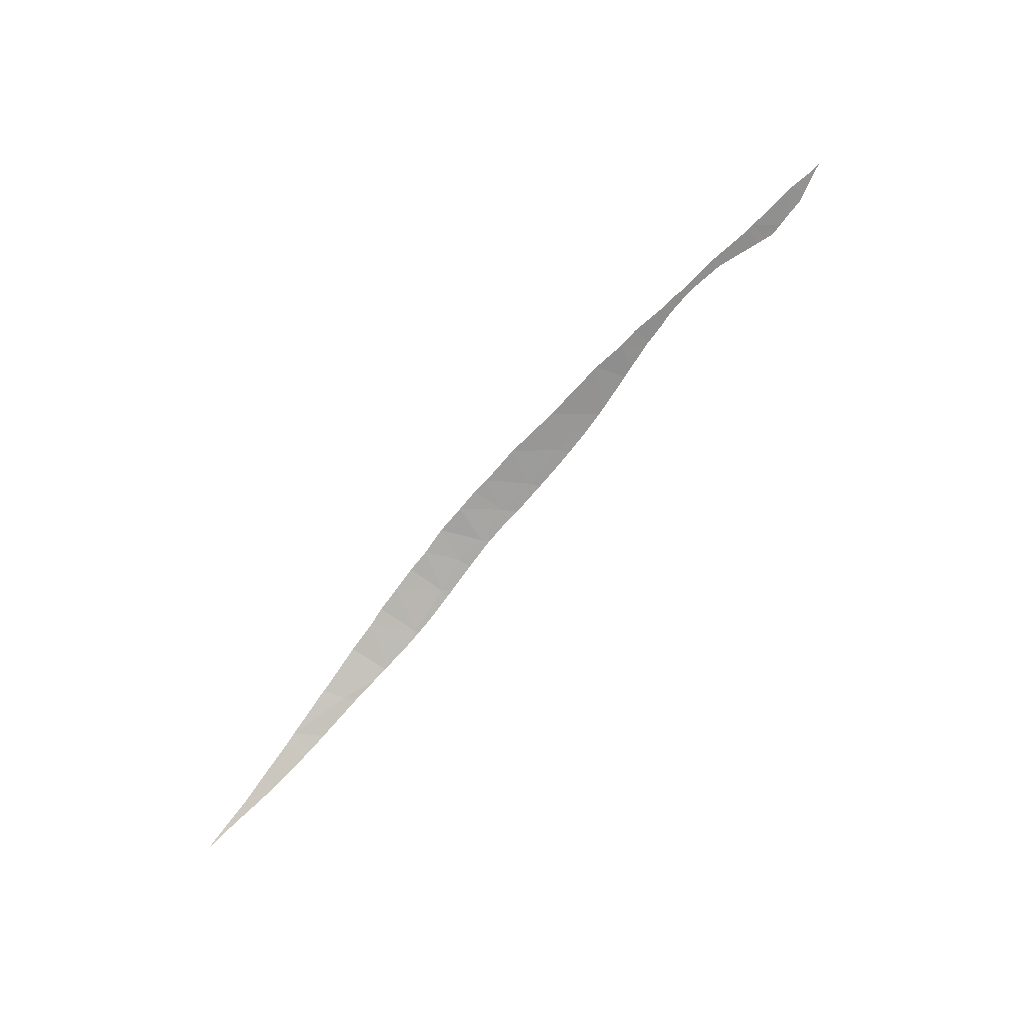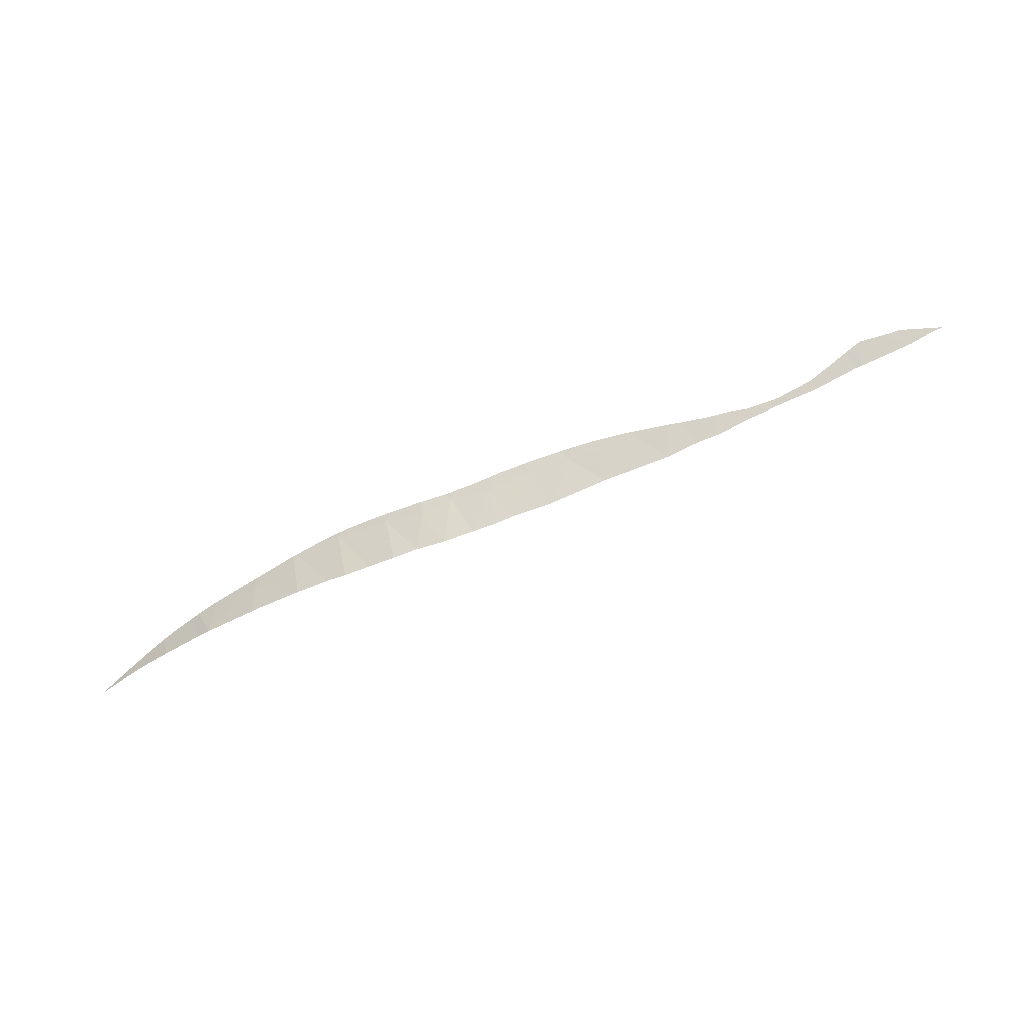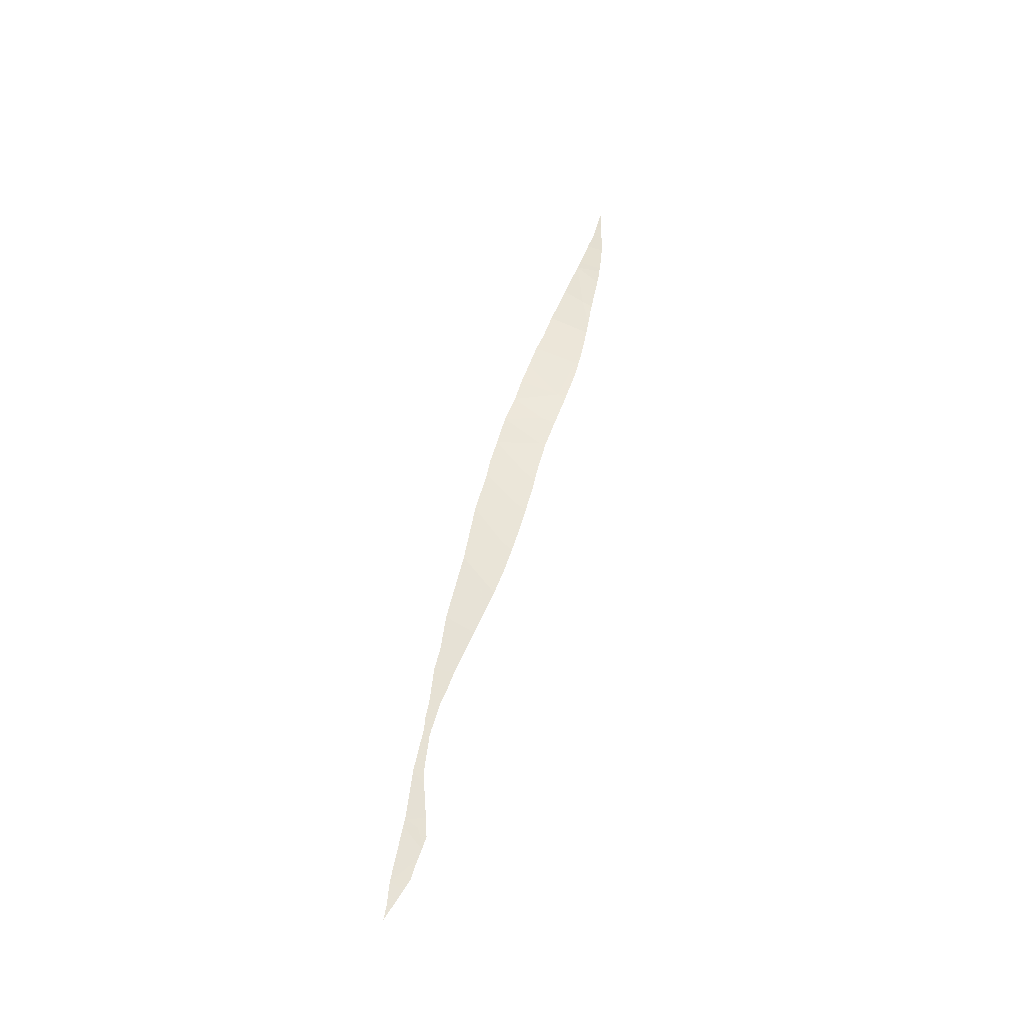
<metadata>
{"format":"obj","ext":"obj","renderer":"f3d","projection":"perspective","resolution":1024,"background":"white","views":[{"elev":-66.6,"azim":-122.9,"up":"+Y"},{"elev":65.5,"azim":171.0,"up":"+Y"},{"elev":65.2,"azim":-65.8,"up":"+Y"}]}
</metadata>
<code>
v 36.14 45.93 28.88
v 35.29 46.16 30.45
v 35.17 46.09 29.02
v 19.86 48.12 32.64
v 19.72 48.28 33.22
v 19.7 48.15 32.67
v 38.5 45.52 28.64
v 38.08 45.63 30.06
v 37.35 45.76 28.7
v 39.56 45.26 30.14
v 39.47 45.32 28.5
v 40.48 45.03 28.4
v 19.59 48.17 32.7
v 25.78 47.25 30.98
v 25.89 47.39 31.77
v 24.45 47.43 31.4
v 20.15 48.25 33.33
v 23.38 47.58 31.7
v 23.77 47.52 31.56
v 23.94 47.58 31.91
v 34.51 46.18 29.17
v 33.71 46.42 30.86
v 32.86 46.39 29.42
v 45.35 43.24 28.86
v 45.5 43.23 27.94
v 46.07 42.95 27.89
v 31.84 46.67 31.06
v 30.63 46.66 29.95
v 30.75 46.82 31.22
v 36.86 45.88 30.47
v 41.51 44.75 28.29
v 41.59 44.66 30.08
v 43.52 44.08 28.13
v 45.29 43.32 27.98
v 42.27 44.49 28.27
v 41.54 44.67 30.23
v 47.48 42.27 27.74
v 47.96 41.98 27.69
v 48.07 41.89 28.6
v 19.14 48.44 33.71
v 43.76 43.89 29.73
v 43.68 43.92 29.75
v 29.36 47.04 31.74
v 27.95 46.97 30.45
v 28.32 47.15 31.75
v 29.61 47.02 31.73
v 29.43 47.03 31.74
v 26.62 47.14 30.83
v 26.02 47.37 31.76
v 25.25 47.45 31.81
v 25.05 47.47 31.82
v 39.4 45.3 30.51
v 39.61 45.25 30.49
v 27.29 47.25 31.75
v 27.24 47.26 31.75
v 26.97 47.28 31.75
v 47.02 42.44 28.9
v 46.13 42.86 29.12
v 47.26 42.32 28.84
v 33.98 46.41 31.24
v 33.8 46.44 31.27
v 34.44 46.34 31.17
v 39.32 45.33 30.52
v 38.74 45.47 30.57
v 45.02 43.36 29.39
v 45.27 43.26 29.33
v 45.63 43.09 29.24
v 43.4 44.03 29.82
v 42.42 44.36 30.06
v 43.55 43.98 29.79
v 44.2 43.7 29.61
v 44.11 43.74 29.64
v 41.67 44.63 30.21
v 41.11 44.8 30.31
v 42.05 44.49 30.14
v 52.09 39.46 27.06
v 51.31 39.99 27.15
v 52.53 39.17 26.89
v 19.51 48.4 33.67
v 19.03 48.46 33.72
v 18.67 48.5 33.75
v 17.49 48.52 33.19
v 18.33 48.55 33.78
v 51.98 39.54 27.1
v 38.1 45.63 30.62
v 37.86 45.68 30.64
v 37.15 45.83 30.71
v 33.59 46.48 31.31
v 33.14 46.54 31.38
v 34.58 46.32 31.15
v 21.68 47.83 32.07
v 20.28 48.22 33.27
v 19.92 48.31 33.46
v 26.15 47.36 31.75
v 24.47 47.51 31.83
v 23.6 47.61 31.96
v 23.41 47.64 31.99
v 30.84 46.87 31.65
v 30.69 46.88 31.67
v 31.68 46.75 31.57
v 31.21 46.82 31.61
v 32.18 46.67 31.51
v 31.92 46.71 31.54
v 27.72 47.22 31.75
v 29.83 46.99 31.72
v 29.54 47.02 31.73
v 32.98 46.56 31.4
v 38.32 45.58 30.61
v 35.5 46.15 30.96
v 35.12 46.23 31.04
v 35.75 46.1 30.92
v 35.05 46.24 31.05
v 37.04 45.85 30.72
v 36.91 45.88 30.73
v 36.74 45.92 30.75
v 35.92 46.07 30.88
v 17.86 48.61 33.84
v 39.7 45.22 30.48
v 40.54 44.97 30.39
v 47.42 42.24 28.8
v 47.38 42.26 28.81
v 50.46 40.51 27.33
v 50.33 40.58 27.8
v 50.15 40.69 27.88
v 49.42 41.15 27.48
v 49.51 41.08 28.12
v 49 41.37 28.32
v 48.94 41.4 28.34
v 47.84 42.02 28.67
v 51.32 39.98 27.38
v 51.09 40.12 27.48
v 50.86 40.26 27.58
v 51.7 39.72 27.22
v 51.57 39.81 27.28
v 50.59 40.43 27.69
v 51.44 39.9 27.33
v 20.55 48.17 33.12
v 16.79 48.7 33.7
v 16.67 48.68 33.48
v 16.15 48.76 33.61
v 17.42 48.64 33.78
v 23.29 47.65 32.01
v 23.14 47.67 32.03
v 22.9 47.72 32.12
v 21.86 47.89 32.44
v 21.75 47.91 32.47
v 21.33 48 32.7
v 20.87 48.1 32.94
f 3 2 1
f 6 5 4
f 9 8 7
f 8 10 7
f 10 12 11
f 13 5 6
f 16 15 14
f 17 4 5
f 20 19 18
f 23 22 21
f 22 2 21
f 26 25 24
f 28 27 23
f 27 22 23
f 27 28 29
f 3 21 2
f 30 9 1
f 30 1 2
f 8 9 30
f 32 31 12
f 34 33 24
f 7 10 11
f 32 35 31
f 10 36 32
f 32 12 10
f 37 26 24
f 25 34 24
f 37 39 38
f 40 5 13
f 41 24 33
f 33 42 41
f 28 44 43
f 43 44 45
f 47 46 28
f 47 28 43
f 49 48 14
f 14 15 49
f 15 16 50
f 50 16 51
f 53 10 52
f 54 44 48
f 48 55 54
f 55 48 56
f 57 37 24
f 24 58 57
f 59 37 57
f 2 22 60
f 60 22 61
f 62 2 60
f 52 10 63
f 10 8 64
f 64 63 10
f 66 24 65
f 66 67 24
f 33 35 68
f 35 32 69
f 69 68 35
f 42 33 70
f 70 33 68
f 65 24 71
f 71 24 41
f 41 72 71
f 58 24 67
f 73 32 36
f 36 10 74
f 75 69 32
f 75 32 73
f 78 77 76
f 79 5 40
f 40 13 80
f 13 82 81
f 81 80 13
f 81 82 83
f 76 77 84
f 86 85 8
f 86 8 30
f 30 87 86
f 61 22 88
f 22 27 89
f 89 88 22
f 90 2 62
f 92 91 4
f 4 17 92
f 17 5 93
f 93 5 79
f 56 48 94
f 94 48 49
f 16 19 20
f 20 95 16
f 20 18 96
f 96 18 97
f 95 51 16
f 27 29 98
f 98 29 99
f 101 100 27
f 101 27 98
f 103 102 27
f 103 27 100
f 45 44 104
f 104 44 54
f 99 29 105
f 29 28 46
f 46 105 29
f 46 47 106
f 107 89 27
f 107 27 102
f 108 64 8
f 8 85 108
f 30 2 109
f 109 2 110
f 111 30 109
f 110 2 112
f 112 2 90
f 87 30 113
f 113 30 114
f 116 115 30
f 116 30 111
f 83 82 117
f 114 30 115
f 74 10 118
f 118 10 53
f 119 74 118
f 120 37 59
f 59 121 120
f 124 123 122
f 124 122 125
f 125 126 124
f 126 125 127
f 127 125 128
f 128 125 38
f 38 39 128
f 39 37 129
f 129 37 120
f 131 130 77
f 77 122 132
f 132 131 77
f 84 77 133
f 133 77 134
f 132 122 135
f 135 122 123
f 134 77 136
f 136 77 130
f 137 91 92
f 82 139 138
f 138 139 140
f 117 82 141
f 141 82 138
f 143 142 18
f 18 91 144
f 144 143 18
f 146 145 91
f 146 91 147
f 148 91 137
f 147 91 148
f 97 18 142
f 144 91 145

</code>
